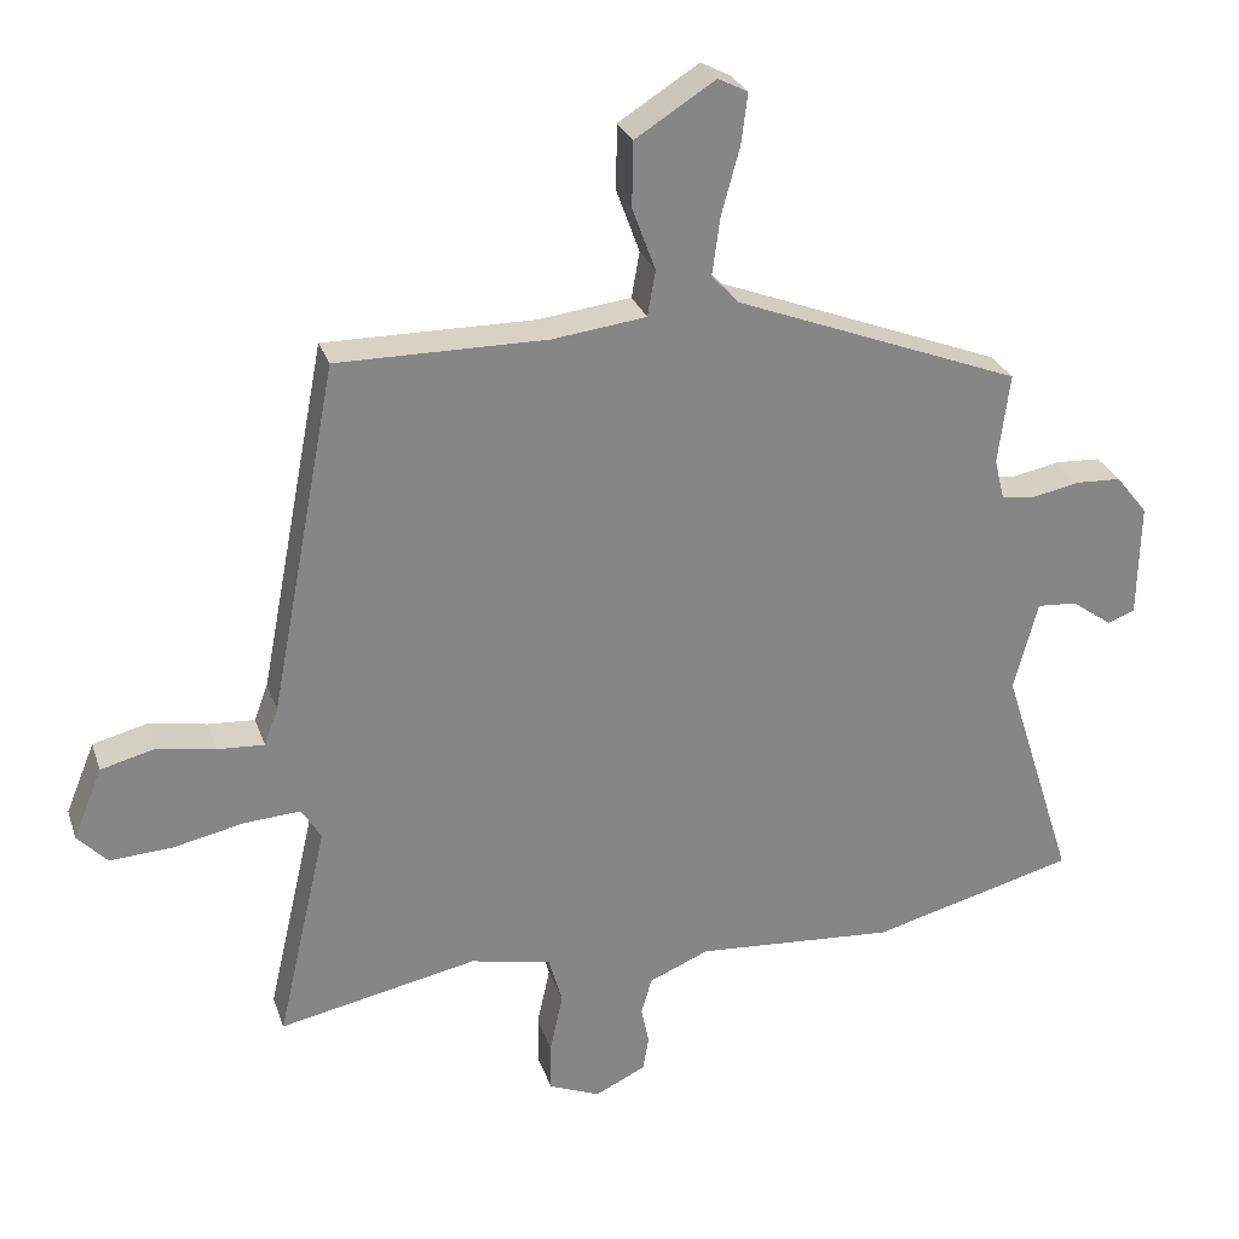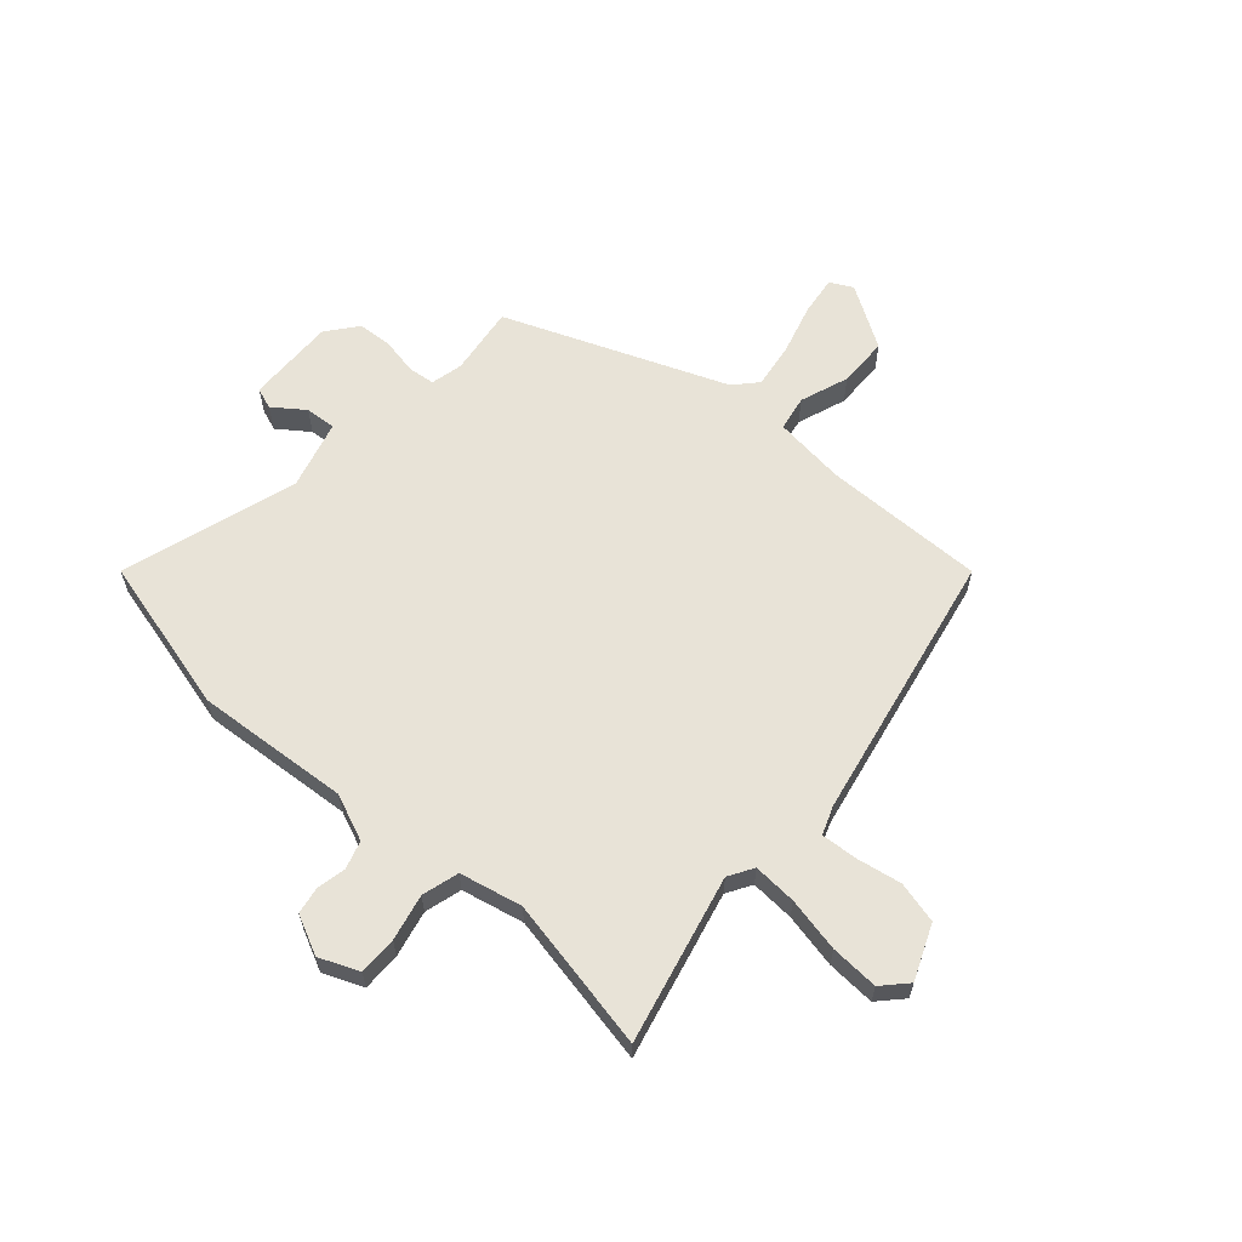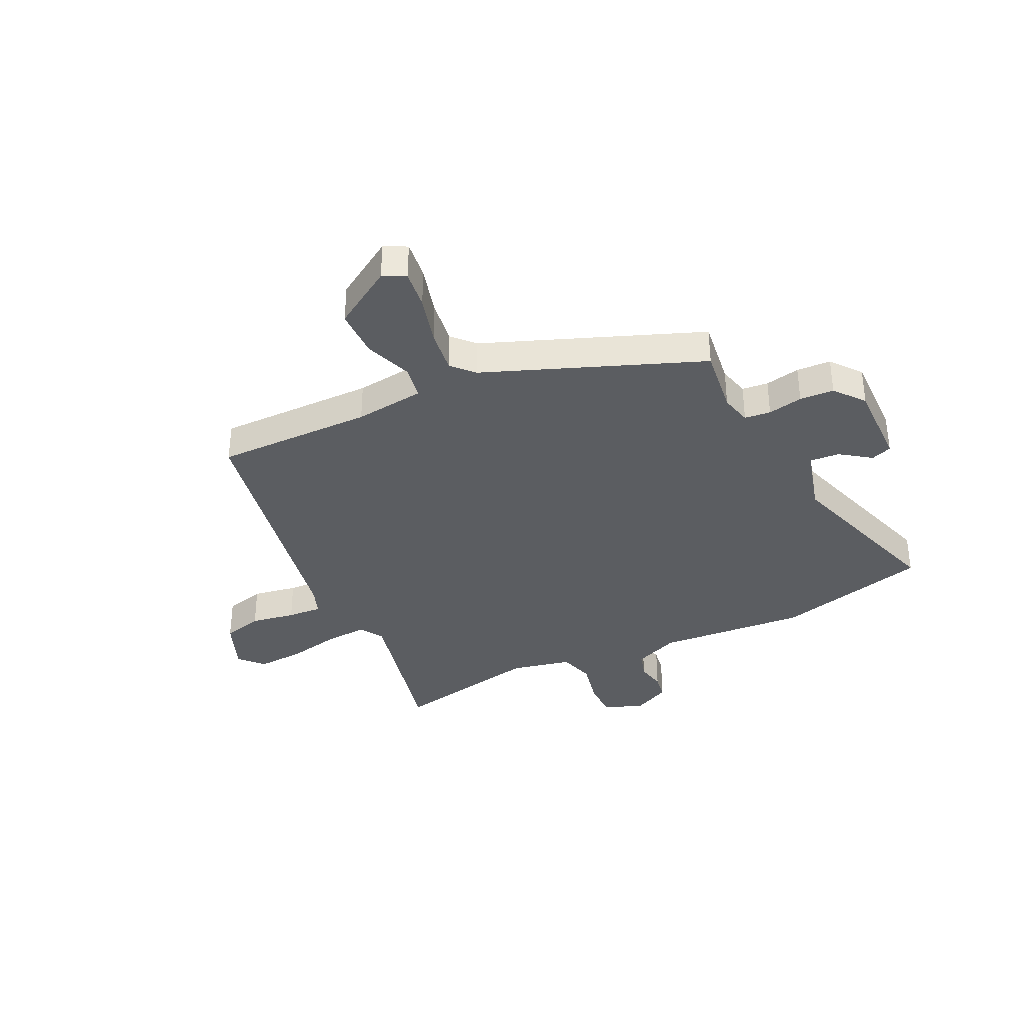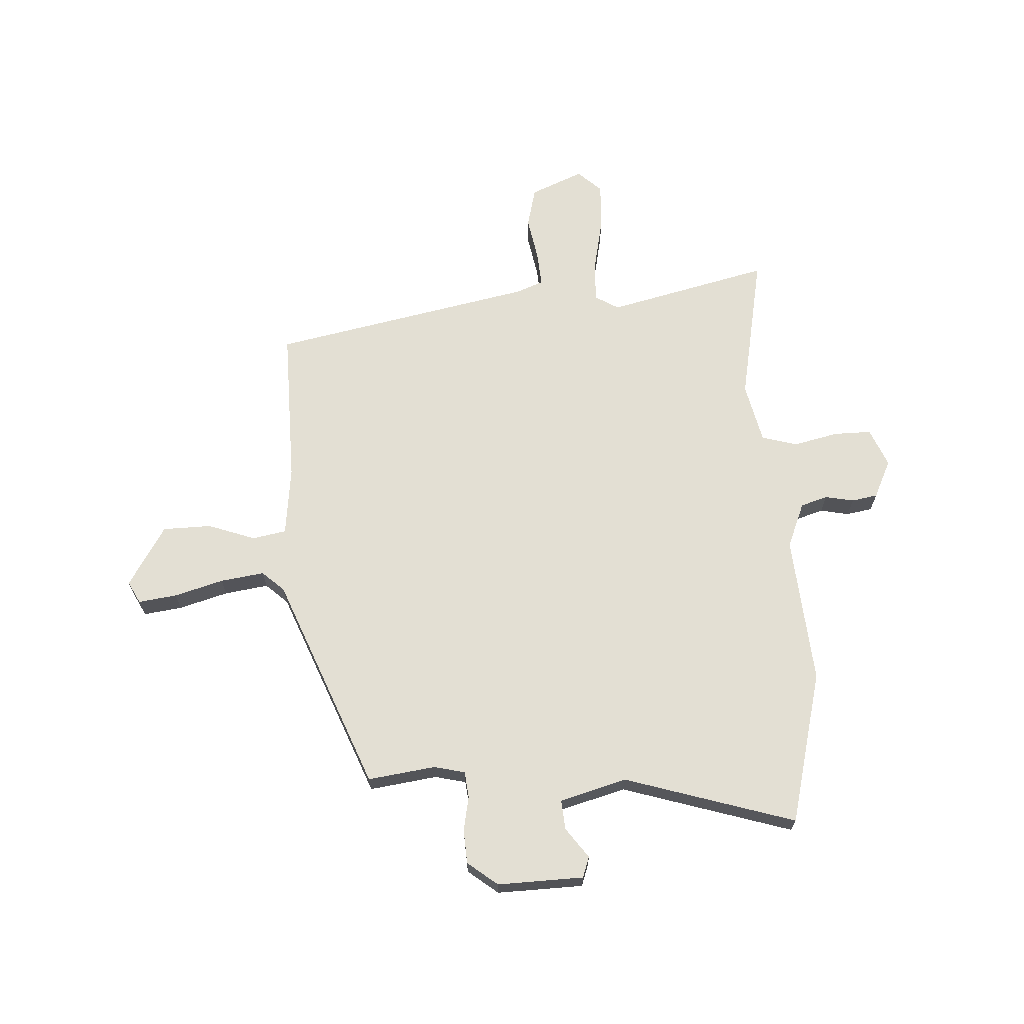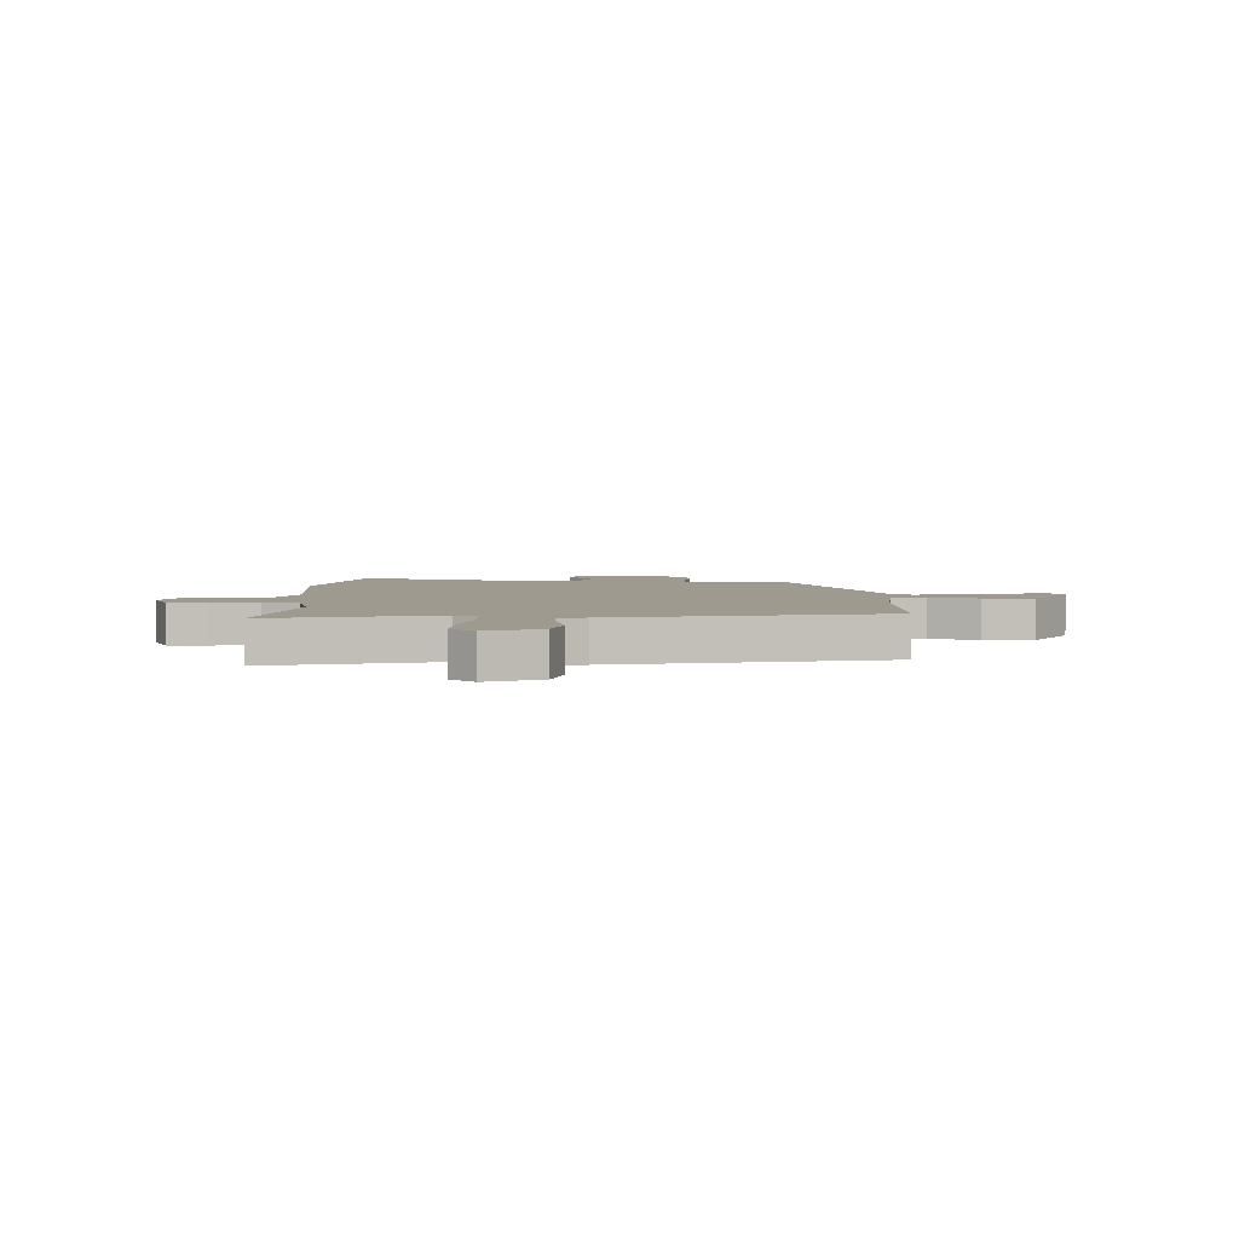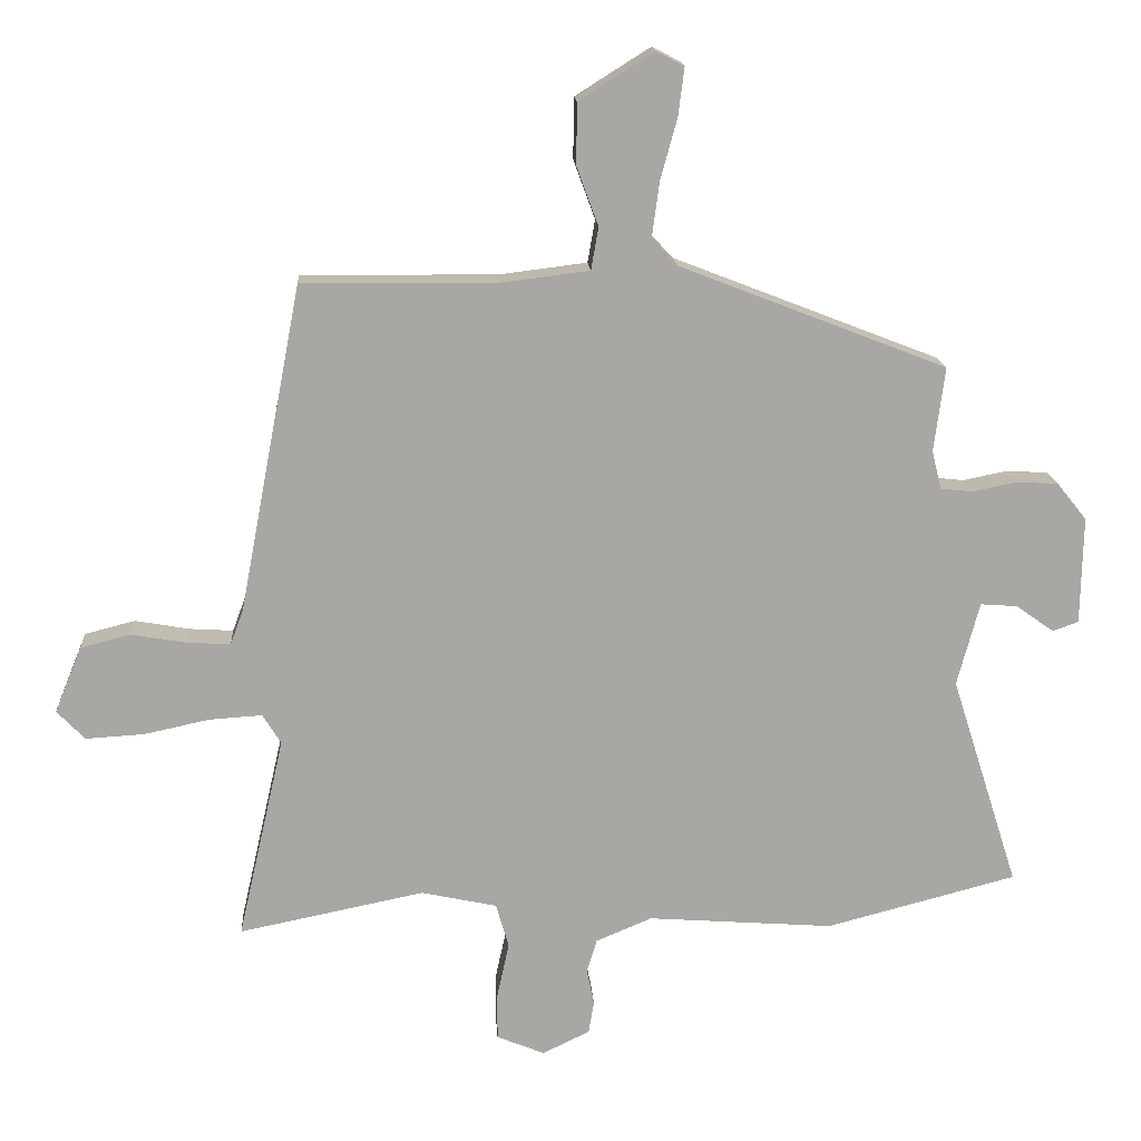
<metadata>
{"format":"obj","ext":"obj","renderer":"f3d","projection":"perspective","resolution":1024,"background":"white","views":[{"elev":27.7,"azim":-16.8,"up":"+Z"},{"elev":61.7,"azim":-138.9,"up":"+Y"},{"elev":-35.9,"azim":25.7,"up":"+Y"},{"elev":67.1,"azim":86.3,"up":"+Y"},{"elev":3.8,"azim":-89.9,"up":"+Y"},{"elev":15.7,"azim":-3.6,"up":"+Z"}]}
</metadata>
<code>
v 0.645 0.07 -0.462
v 0.363 0.07 -0.536
v 0.087 0.07 -0.516
v 0.004 0.07 -0.551
v -0.011 0.07 -0.601
v 0 0.07 -0.654
v -0.008 0.07 -0.702
v -0.078 0.07 -0.736
v -0.149 0.07 -0.707
v -0.149 0.07 -0.638
v -0.131 0.07 -0.555
v -0.15 0.07 -0.489
v -0.262 0.07 -0.465
v -0.537 0.07 -0.521
v -0.468 0.07 -0.22
v -0.495 0.07 -0.176
v -0.573 0.07 -0.181
v -0.671 0.07 -0.202
v -0.757 0.07 -0.207
v -0.798 0.07 -0.164
v -0.758 0.07 -0.066
v -0.684 0.07 -0.047
v -0.602 0.07 -0.061
v -0.538 0.07 -0.065
v -0.519 0.07 -0.014
v -0.426 0.07 0.471
v -0.136 0.07 0.469
v -0.007 0.07 0.485
v 0.004 0.07 0.548
v -0.028 0.07 0.635
v -0.027 0.07 0.725
v 0.084 0.07 0.795
v 0.125 0.07 0.774
v 0.116 0.07 0.703
v 0.091 0.07 0.612
v 0.08 0.07 0.531
v 0.117 0.07 0.491
v 0.513 0.07 0.337
v 0.497 0.07 0.212
v 0.511 0.07 0.155
v 0.559 0.07 0.15
v 0.623 0.07 0.163
v 0.686 0.07 0.16
v 0.73 0.07 0.105
v 0.727 0.07 -0.054
v 0.689 0.07 -0.068
v 0.633 0.07 -0.028
v 0.578 0.07 -0.024
v 0.545 0.07 -0.148
v 0.645 0 -0.462
v 0.363 0 -0.536
v 0.087 0 -0.516
v 0.004 0 -0.551
v -0.011 0 -0.601
v 0 0 -0.654
v -0.008 0 -0.702
v -0.078 0 -0.736
v -0.149 0 -0.707
v -0.149 0 -0.638
v -0.131 0 -0.555
v -0.15 0 -0.489
v -0.262 0 -0.465
v -0.537 0 -0.521
v -0.468 0 -0.22
v -0.495 0 -0.176
v -0.573 0 -0.181
v -0.671 0 -0.202
v -0.757 0 -0.207
v -0.798 0 -0.164
v -0.758 0 -0.066
v -0.684 0 -0.047
v -0.602 0 -0.061
v -0.538 0 -0.065
v -0.519 0 -0.014
v -0.426 0 0.471
v -0.136 0 0.469
v -0.007 0 0.485
v 0.004 0 0.548
v -0.028 0 0.635
v -0.027 0 0.725
v 0.084 0 0.795
v 0.125 0 0.774
v 0.116 0 0.703
v 0.091 0 0.612
v 0.08 0 0.531
v 0.117 0 0.491
v 0.513 0 0.337
v 0.497 0 0.212
v 0.511 0 0.155
v 0.559 0 0.15
v 0.623 0 0.163
v 0.686 0 0.16
v 0.73 0 0.105
v 0.727 0 -0.054
v 0.689 0 -0.068
v 0.633 0 -0.028
v 0.578 0 -0.024
v 0.545 0 -0.148
f 44 45 46 47
f 44 47 48
f 41 42 43 44
f 40 41 44 48
f 37 38 39
f 37 39 40
f 32 33 34 35
f 32 35 36
f 29 30 31 32
f 28 29 32 36
f 25 26 27
f 24 25 27 28
f 20 21 22 23
f 20 23 24
f 17 18 19 20
f 16 17 20 24
f 15 16 24 28
f 13 14 15 28
f 8 9 10 11
f 8 11 12
f 5 6 7 8
f 4 5 8 12
f 3 4 12
f 49 1 2 3
f 37 40 48 49
f 28 36 37 49
f 13 28 49
f 3 12 13 49
f 96 95 94 93
f 97 96 93
f 93 92 91 90
f 97 93 90 89
f 88 87 86
f 89 88 86
f 84 83 82 81
f 85 84 81
f 81 80 79 78
f 85 81 78 77
f 76 75 74
f 77 76 74 73
f 72 71 70 69
f 73 72 69
f 69 68 67 66
f 73 69 66 65
f 77 73 65 64
f 77 64 63 62
f 60 59 58 57
f 61 60 57
f 57 56 55 54
f 61 57 54 53
f 61 53 52
f 52 51 50 98
f 98 97 89 86
f 98 86 85 77
f 98 77 62
f 98 62 61 52
f 1 50 51 2
f 2 51 52 3
f 3 52 53 4
f 4 53 54 5
f 5 54 55 6
f 6 55 56 7
f 7 56 57 8
f 8 57 58 9
f 9 58 59 10
f 10 59 60 11
f 11 60 61 12
f 12 61 62 13
f 13 62 63 14
f 14 63 64 15
f 15 64 65 16
f 16 65 66 17
f 17 66 67 18
f 18 67 68 19
f 19 68 69 20
f 20 69 70 21
f 21 70 71 22
f 22 71 72 23
f 23 72 73 24
f 24 73 74 25
f 25 74 75 26
f 26 75 76 27
f 27 76 77 28
f 28 77 78 29
f 29 78 79 30
f 30 79 80 31
f 31 80 81 32
f 32 81 82 33
f 33 82 83 34
f 34 83 84 35
f 35 84 85 36
f 36 85 86 37
f 37 86 87 38
f 38 87 88 39
f 39 88 89 40
f 40 89 90 41
f 41 90 91 42
f 42 91 92 43
f 43 92 93 44
f 44 93 94 45
f 45 94 95 46
f 46 95 96 47
f 47 96 97 48
f 48 97 98 49
f 49 98 50 1

</code>
